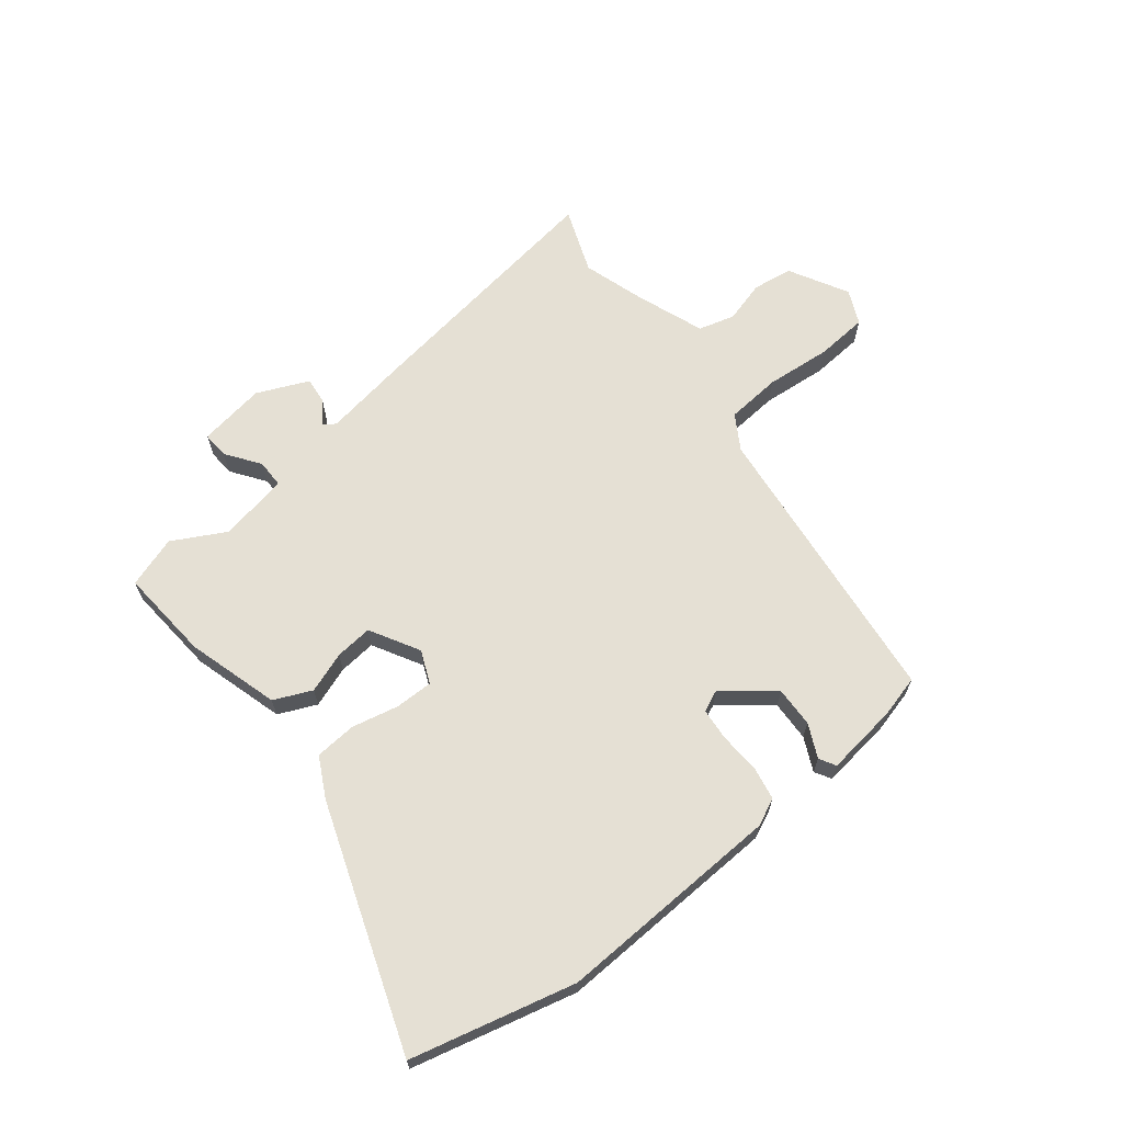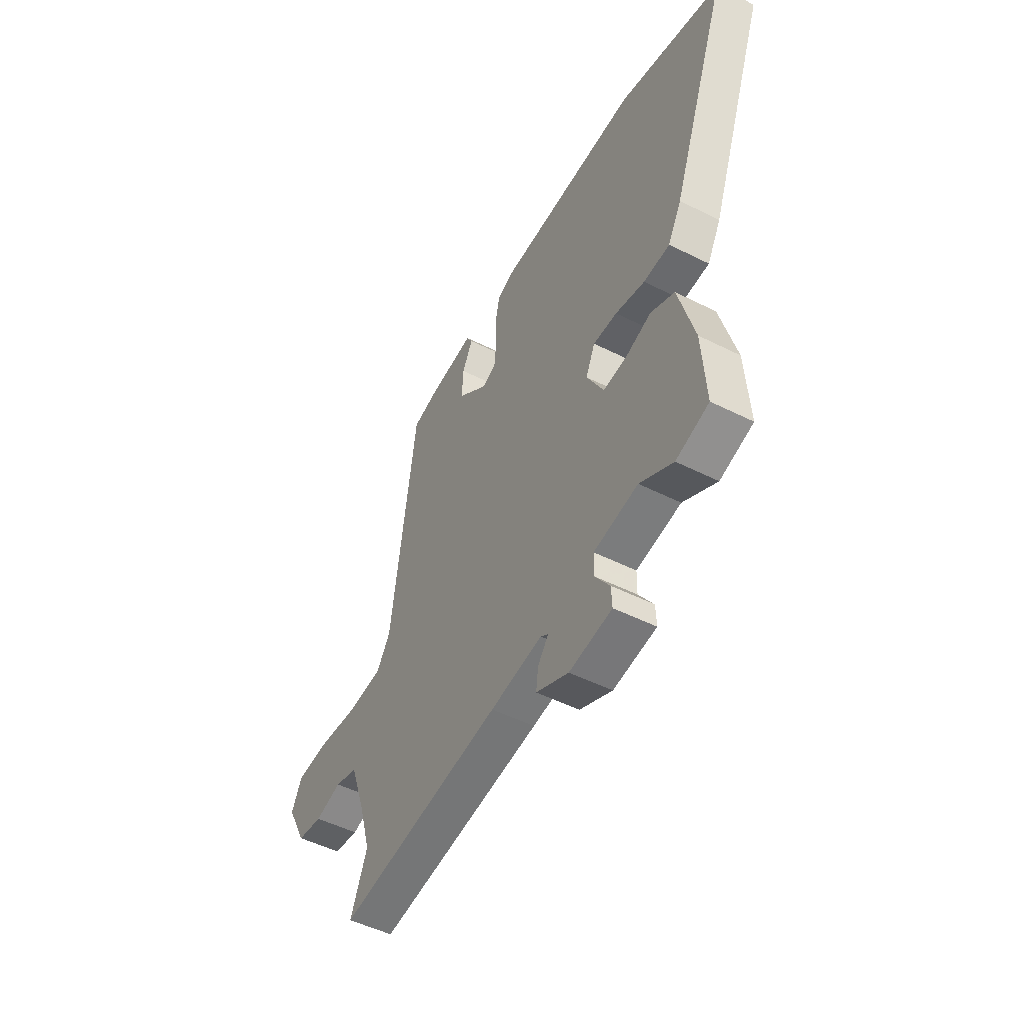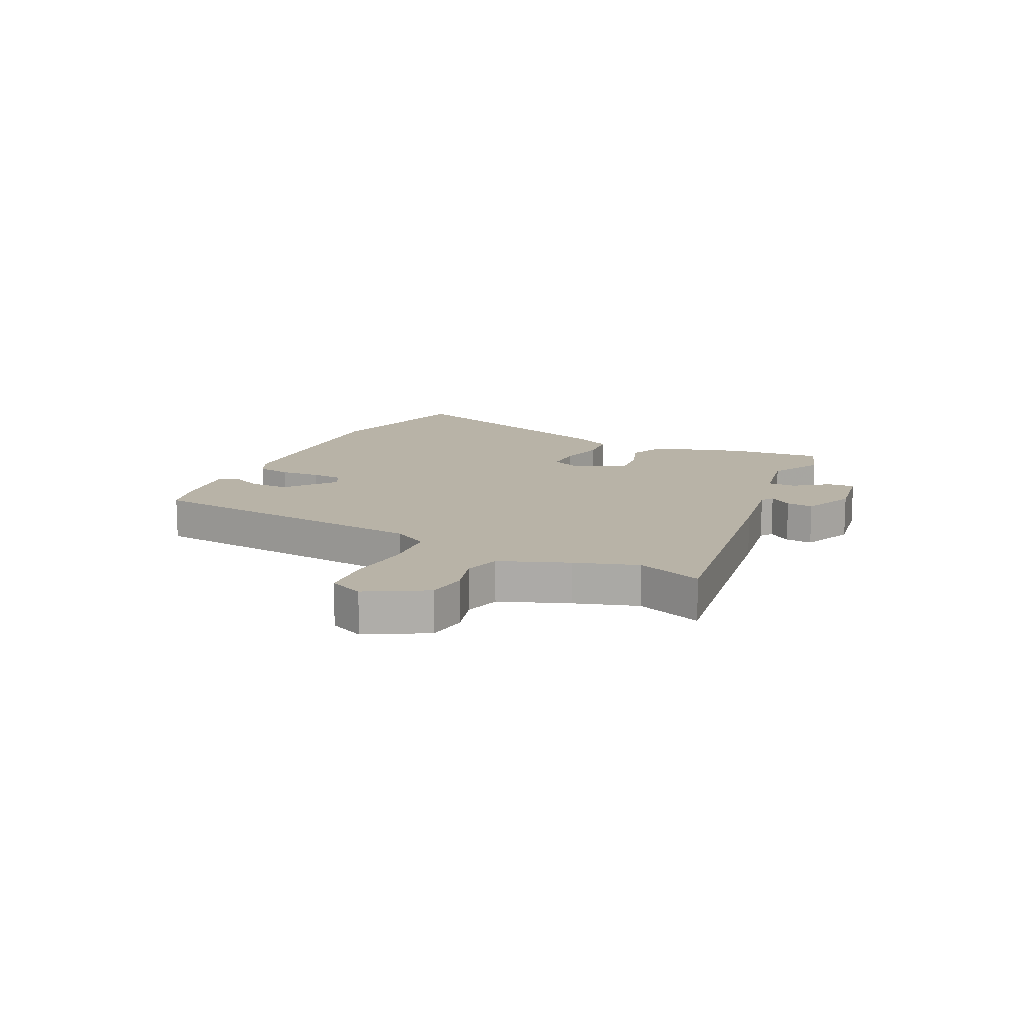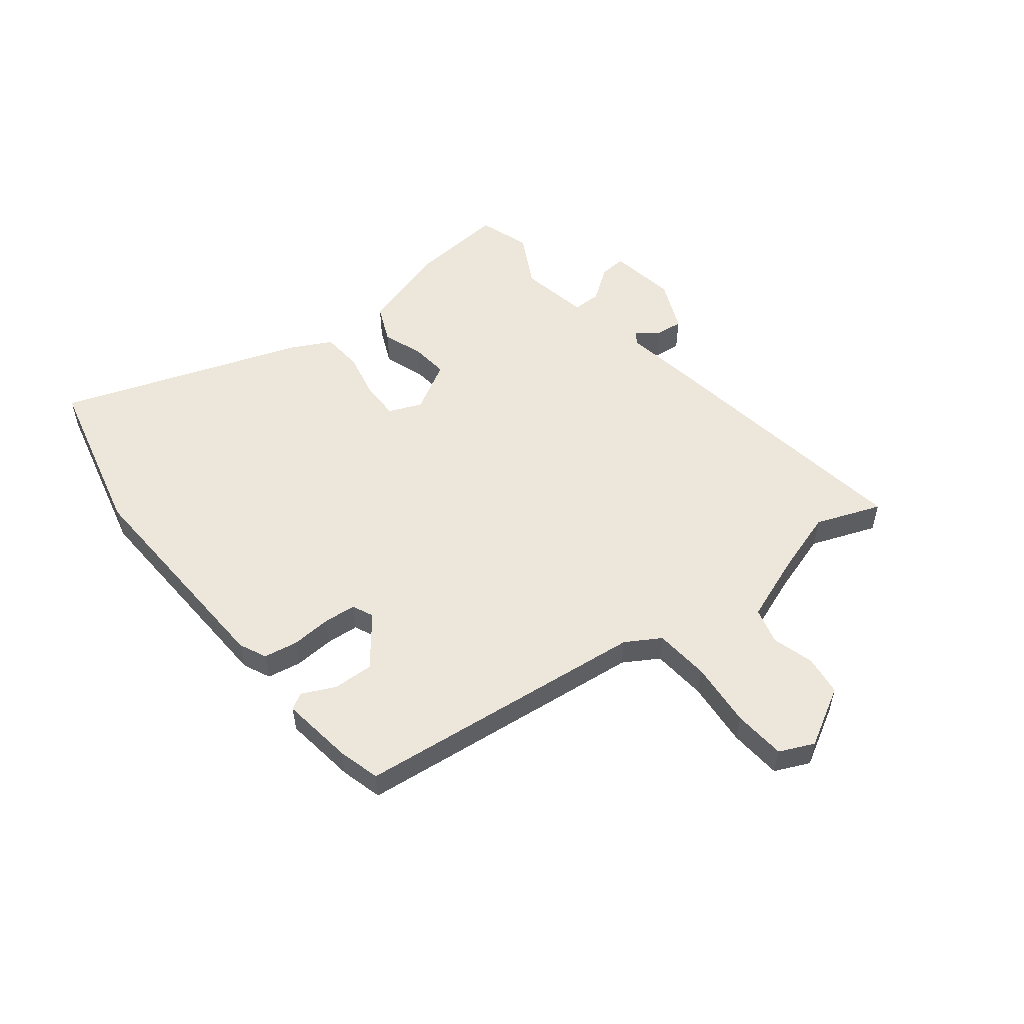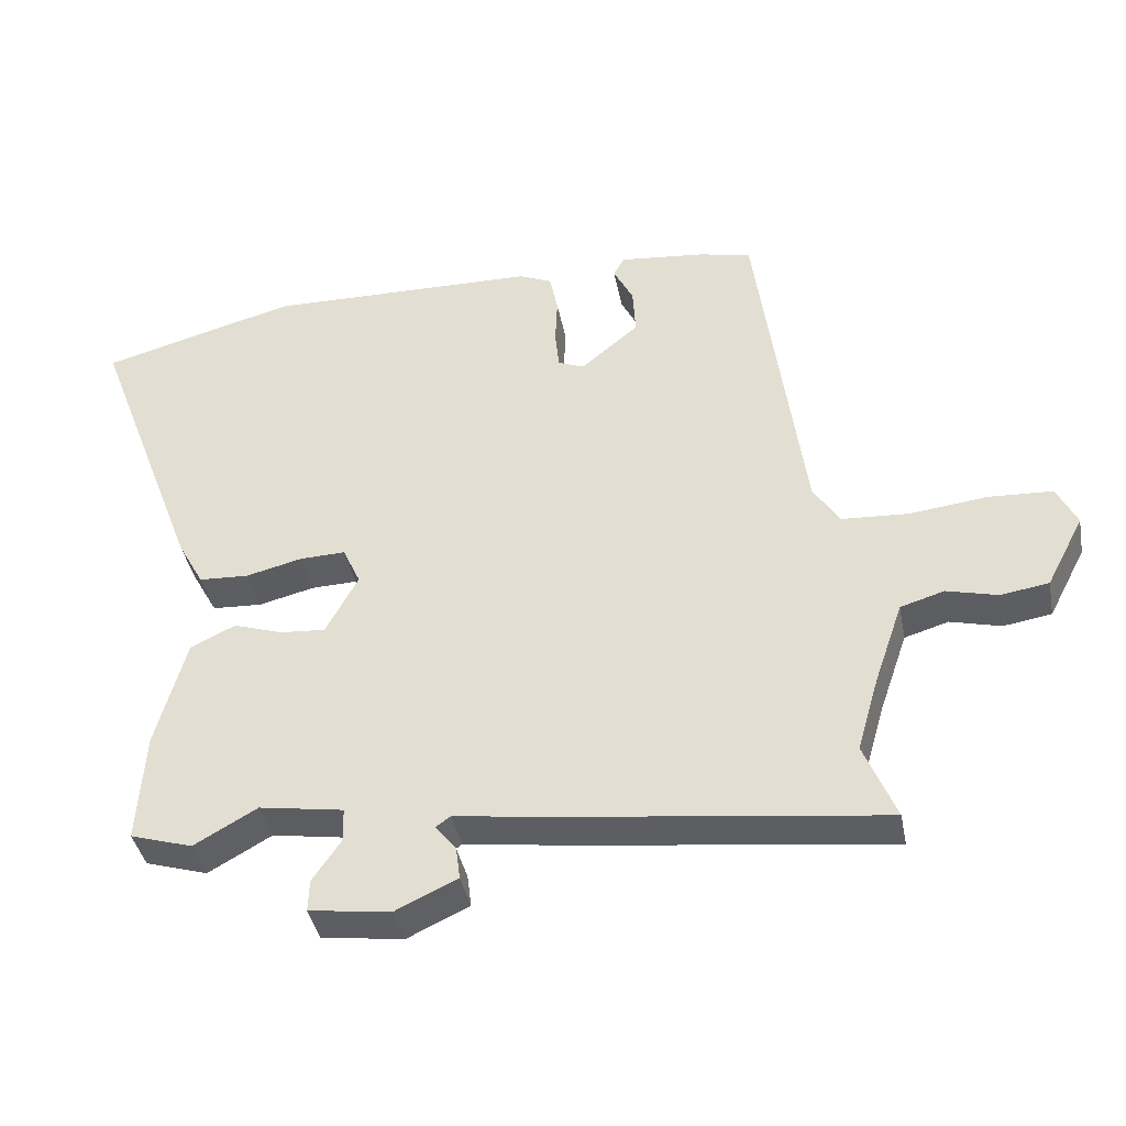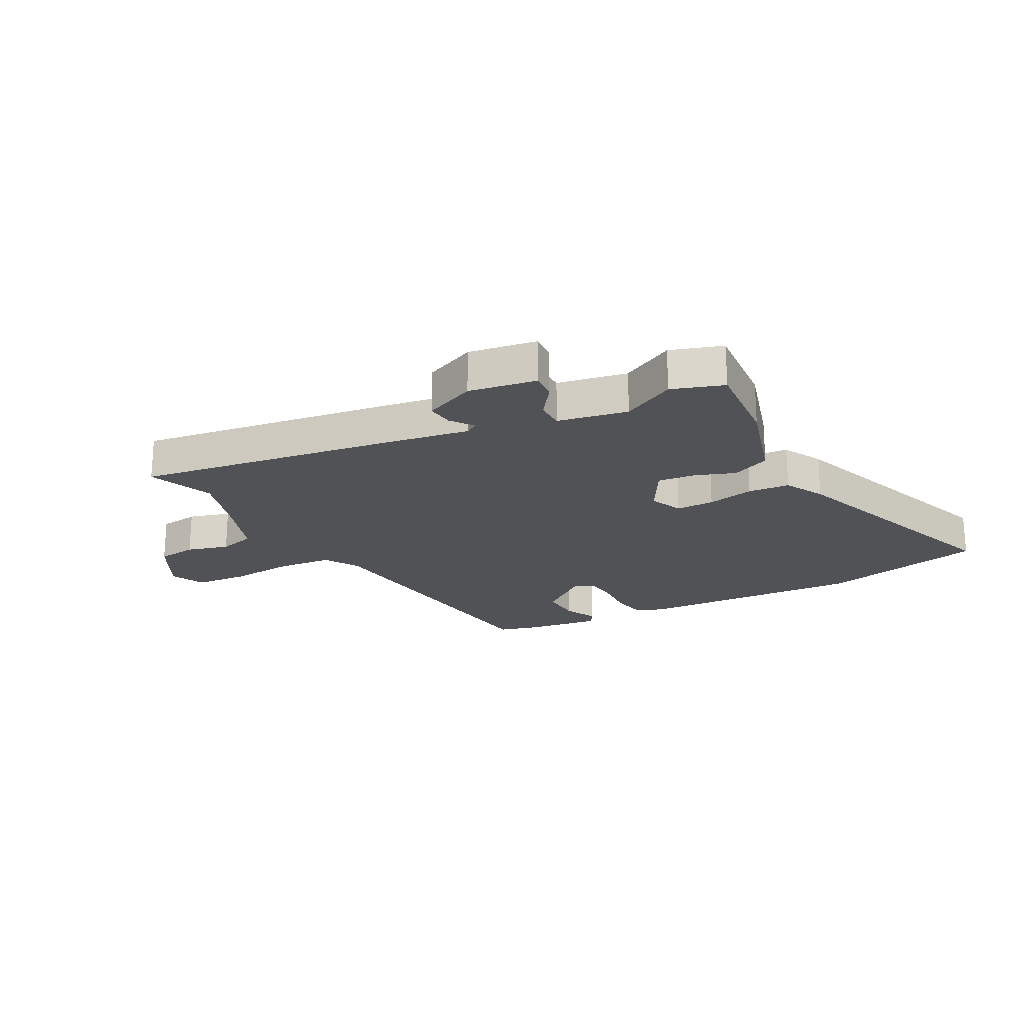
<metadata>
{"format":"obj","ext":"obj","renderer":"f3d","projection":"perspective","resolution":1024,"background":"white","views":[{"elev":65.9,"azim":-39.6,"up":"+Y"},{"elev":-50.2,"azim":-118.9,"up":"+Z"},{"elev":12.9,"azim":114.1,"up":"+Y"},{"elev":53.5,"azim":50.4,"up":"+Y"},{"elev":-40.0,"azim":11.0,"up":"+Z"},{"elev":-21.1,"azim":-153.0,"up":"+Y"}]}
</metadata>
<code>
v 0.391 0.07 0.497
v 0.459 0.07 -0.017
v 0.497 0.07 -0.077
v 0.594 0.07 -0.083
v 0.709 0.07 -0.07
v 0.801 0.07 -0.075
v 0.83 0.07 -0.135
v 0.775 0.07 -0.24
v 0.705 0.07 -0.251
v 0.631 0.07 -0.232
v 0.567 0.07 -0.251
v 0.525 0.07 -0.372
v 0.493 0.07 -0.482
v 0.539 0.07 -0.596
v 0.079 0.07 -0.539
v -0.066 0.07 -0.519
v -0.087 0.07 -0.534
v -0.057 0.07 -0.573
v -0.051 0.07 -0.62
v -0.141 0.07 -0.662
v -0.26 0.07 -0.646
v -0.258 0.07 -0.599
v -0.217 0.07 -0.539
v -0.218 0.07 -0.489
v -0.341 0.07 -0.469
v -0.433 0.07 -0.521
v -0.524 0.07 -0.493
v -0.514 0.07 -0.33
v -0.47 0.07 -0.167
v -0.404 0.07 -0.136
v -0.332 0.07 -0.16
v -0.266 0.07 -0.165
v -0.219 0.07 -0.077
v -0.245 0.07 -0.02
v -0.312 0.07 -0.022
v -0.394 0.07 -0.042
v -0.467 0.07 -0.038
v -0.505 0.07 0.031
v -0.665 0.07 0.456
v -0.378 0.07 0.533
v 0.02 0.07 0.524
v 0.068 0.07 0.503
v 0.08 0.07 0.444
v 0.077 0.07 0.373
v 0.083 0.07 0.316
v 0.121 0.07 0.3
v 0.206 0.07 0.371
v 0.202 0.07 0.442
v 0.173 0.07 0.5
v 0.189 0.07 0.529
v 0.317 0.07 0.515
v 0.391 0 0.497
v 0.459 0 -0.017
v 0.497 0 -0.077
v 0.594 0 -0.083
v 0.709 0 -0.07
v 0.801 0 -0.075
v 0.83 0 -0.135
v 0.775 0 -0.24
v 0.705 0 -0.251
v 0.631 0 -0.232
v 0.567 0 -0.251
v 0.525 0 -0.372
v 0.493 0 -0.482
v 0.539 0 -0.596
v 0.079 0 -0.539
v -0.066 0 -0.519
v -0.087 0 -0.534
v -0.057 0 -0.573
v -0.051 0 -0.62
v -0.141 0 -0.662
v -0.26 0 -0.646
v -0.258 0 -0.599
v -0.217 0 -0.539
v -0.218 0 -0.489
v -0.341 0 -0.469
v -0.433 0 -0.521
v -0.524 0 -0.493
v -0.514 0 -0.33
v -0.47 0 -0.167
v -0.404 0 -0.136
v -0.332 0 -0.16
v -0.266 0 -0.165
v -0.219 0 -0.077
v -0.245 0 -0.02
v -0.312 0 -0.022
v -0.394 0 -0.042
v -0.467 0 -0.038
v -0.505 0 0.031
v -0.665 0 0.456
v -0.378 0 0.533
v 0.02 0 0.524
v 0.068 0 0.503
v 0.08 0 0.444
v 0.077 0 0.373
v 0.083 0 0.316
v 0.121 0 0.3
v 0.206 0 0.371
v 0.202 0 0.442
v 0.173 0 0.5
v 0.189 0 0.529
v 0.317 0 0.515
f 51 1 2
f 50 51 2
f 49 50 2
f 48 49 2
f 47 48 2
f 46 47 2 3
f 45 46 3
f 42 43 44
f 41 42 44
f 40 41 44
f 39 40 44
f 38 39 44
f 37 38 44
f 36 37 44
f 35 36 44
f 34 35 44 45
f 33 34 45 3
f 29 30 31
f 28 29 31
f 27 28 31
f 26 27 31
f 25 26 31
f 24 25 31 32
f 21 22 23
f 20 21 23
f 19 20 23
f 18 19 23
f 17 18 23
f 16 17 23 24
f 24 32 33
f 16 24 33
f 15 16 33
f 14 15 33
f 13 14 33
f 8 9 10
f 7 8 10
f 6 7 10
f 5 6 10
f 4 5 10
f 4 10 11
f 33 3 4
f 13 33 4
f 12 13 4
f 4 11 12
f 53 52 102
f 53 102 101
f 53 101 100
f 53 100 99
f 53 99 98
f 54 53 98 97
f 54 97 96
f 95 94 93
f 95 93 92
f 95 92 91
f 95 91 90
f 95 90 89
f 95 89 88
f 95 88 87
f 95 87 86
f 96 95 86 85
f 54 96 85 84
f 82 81 80
f 82 80 79
f 82 79 78
f 82 78 77
f 82 77 76
f 83 82 76 75
f 74 73 72
f 74 72 71
f 74 71 70
f 74 70 69
f 74 69 68
f 75 74 68 67
f 84 83 75
f 84 75 67
f 84 67 66
f 84 66 65
f 84 65 64
f 61 60 59
f 61 59 58
f 61 58 57
f 61 57 56
f 61 56 55
f 62 61 55
f 55 54 84
f 55 84 64
f 55 64 63
f 63 62 55
f 1 52 53 2
f 2 53 54 3
f 3 54 55 4
f 4 55 56 5
f 5 56 57 6
f 6 57 58 7
f 7 58 59 8
f 8 59 60 9
f 9 60 61 10
f 10 61 62 11
f 11 62 63 12
f 12 63 64 13
f 13 64 65 14
f 14 65 66 15
f 15 66 67 16
f 16 67 68 17
f 17 68 69 18
f 18 69 70 19
f 19 70 71 20
f 20 71 72 21
f 21 72 73 22
f 22 73 74 23
f 23 74 75 24
f 24 75 76 25
f 25 76 77 26
f 26 77 78 27
f 27 78 79 28
f 28 79 80 29
f 29 80 81 30
f 30 81 82 31
f 31 82 83 32
f 32 83 84 33
f 33 84 85 34
f 34 85 86 35
f 35 86 87 36
f 36 87 88 37
f 37 88 89 38
f 38 89 90 39
f 39 90 91 40
f 40 91 92 41
f 41 92 93 42
f 42 93 94 43
f 43 94 95 44
f 44 95 96 45
f 45 96 97 46
f 46 97 98 47
f 47 98 99 48
f 48 99 100 49
f 49 100 101 50
f 50 101 102 51
f 51 102 52 1

</code>
